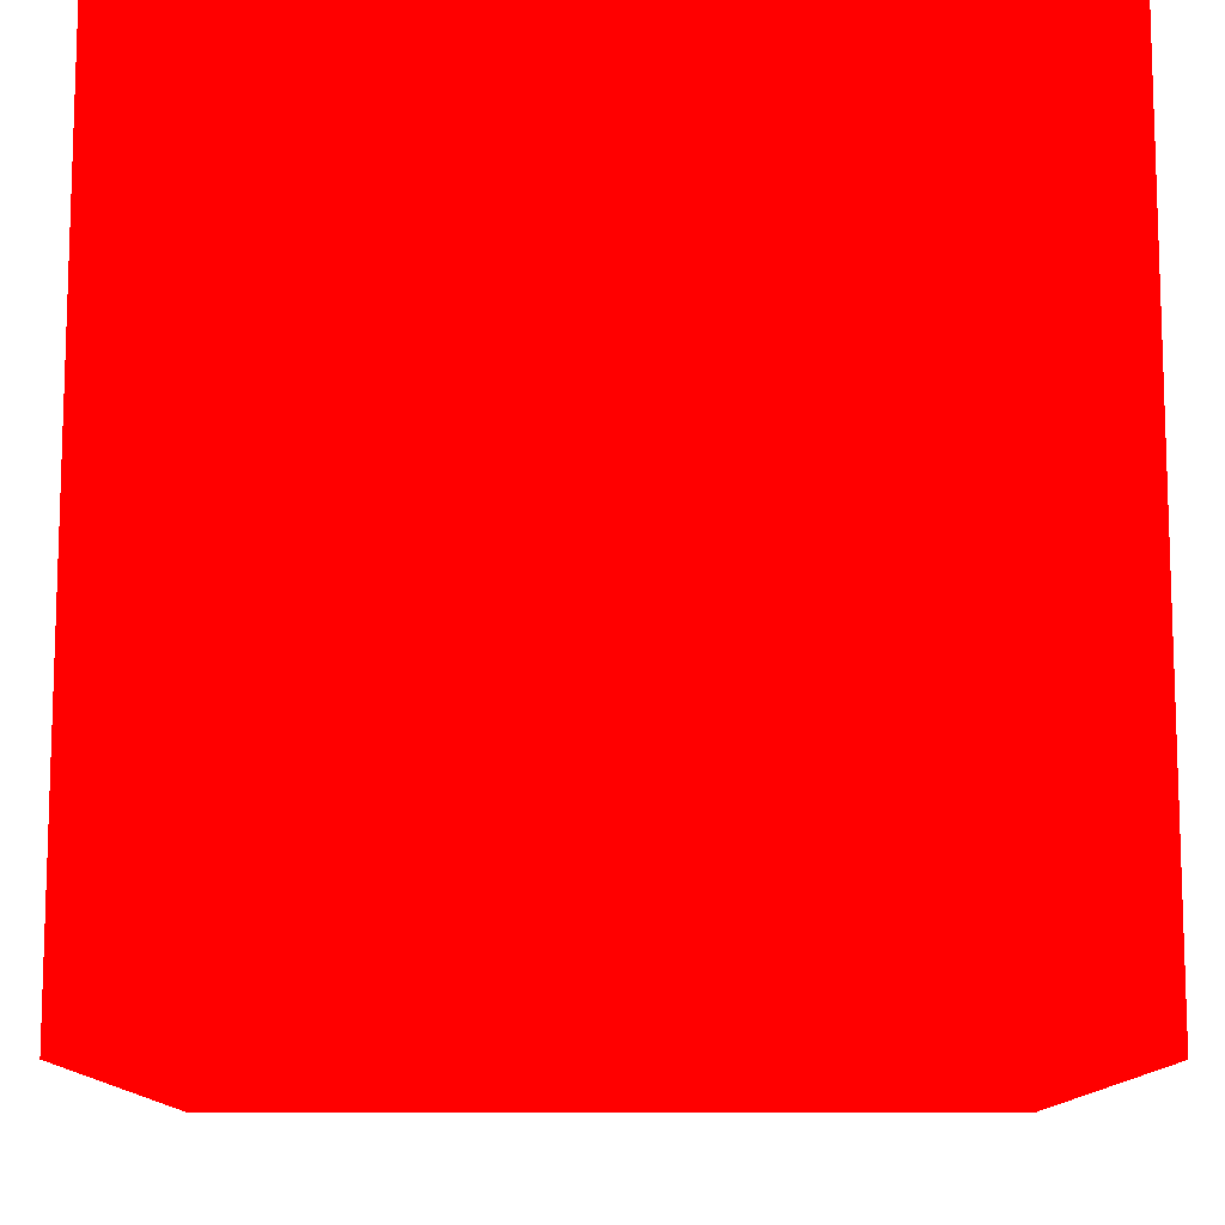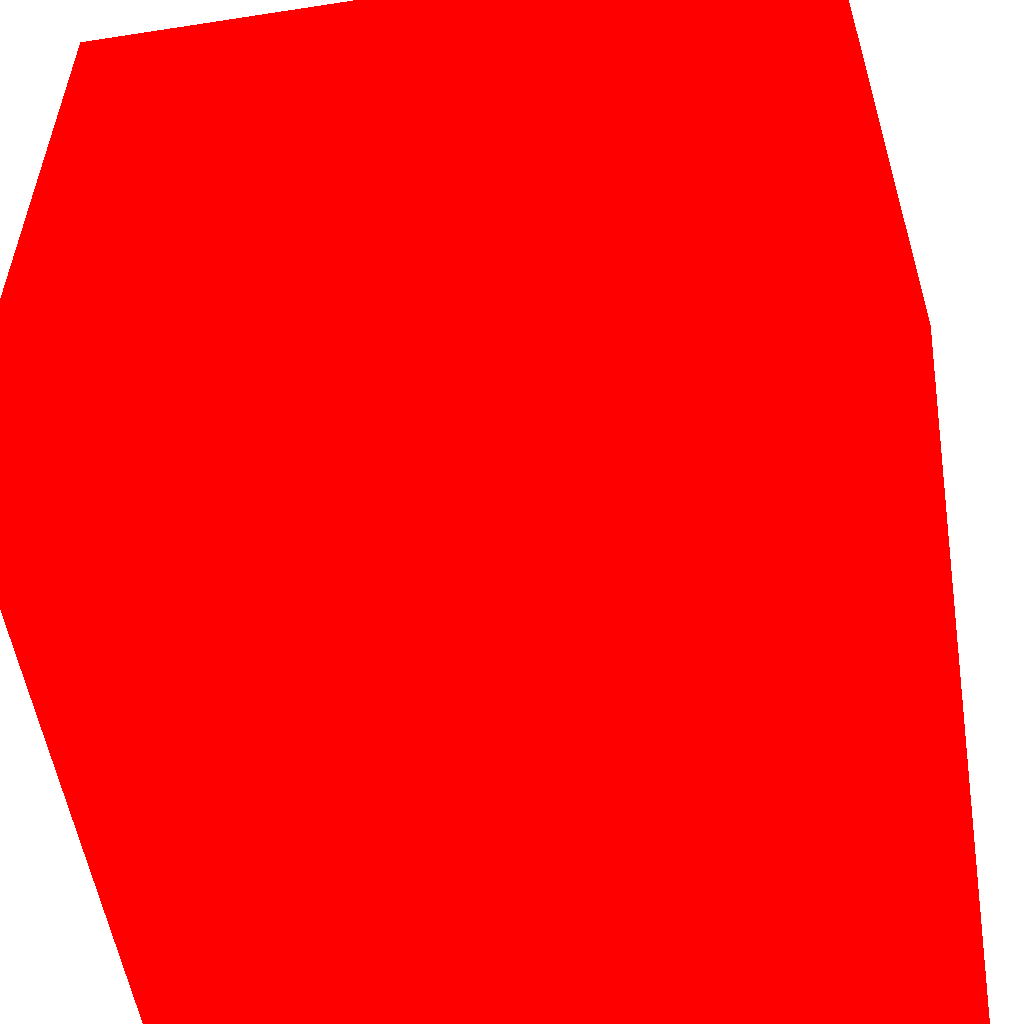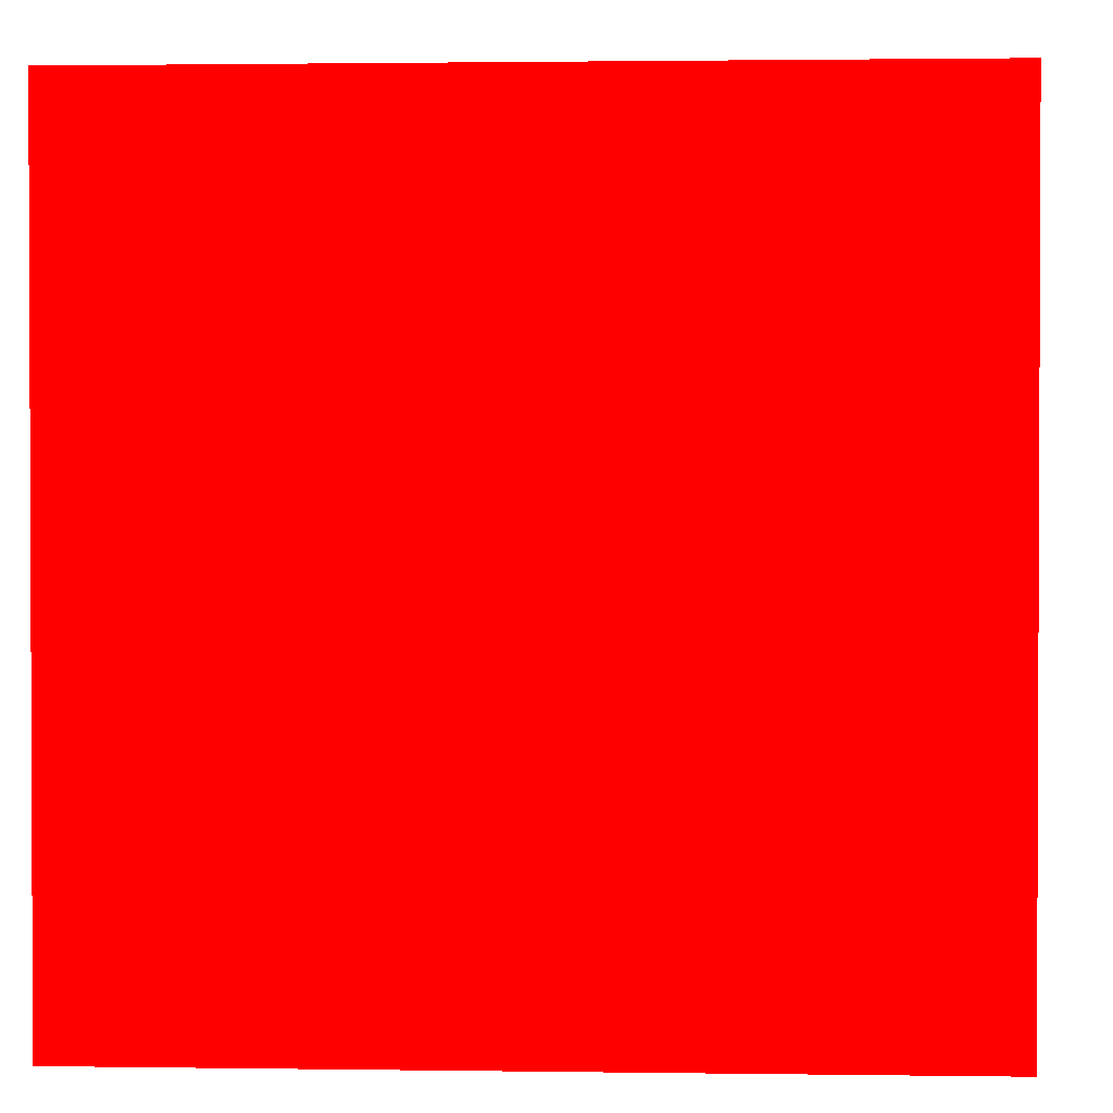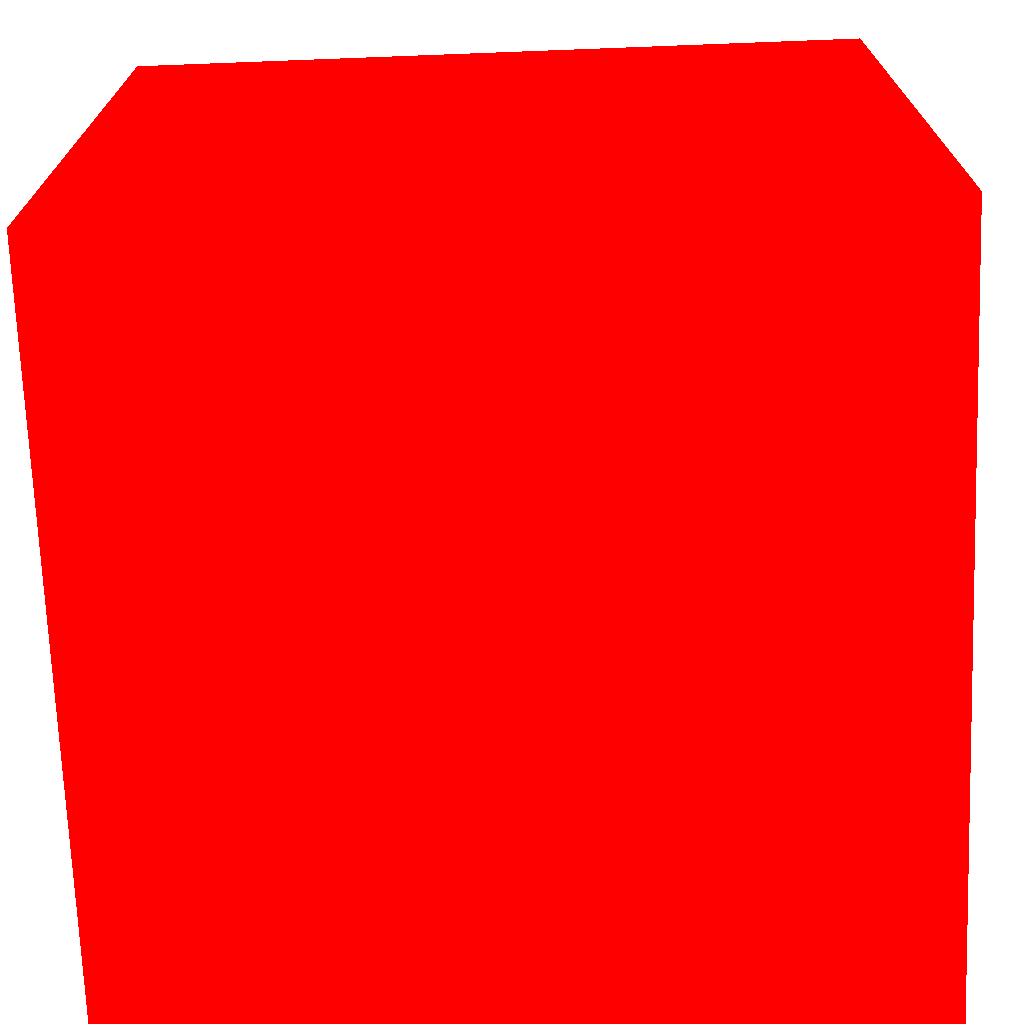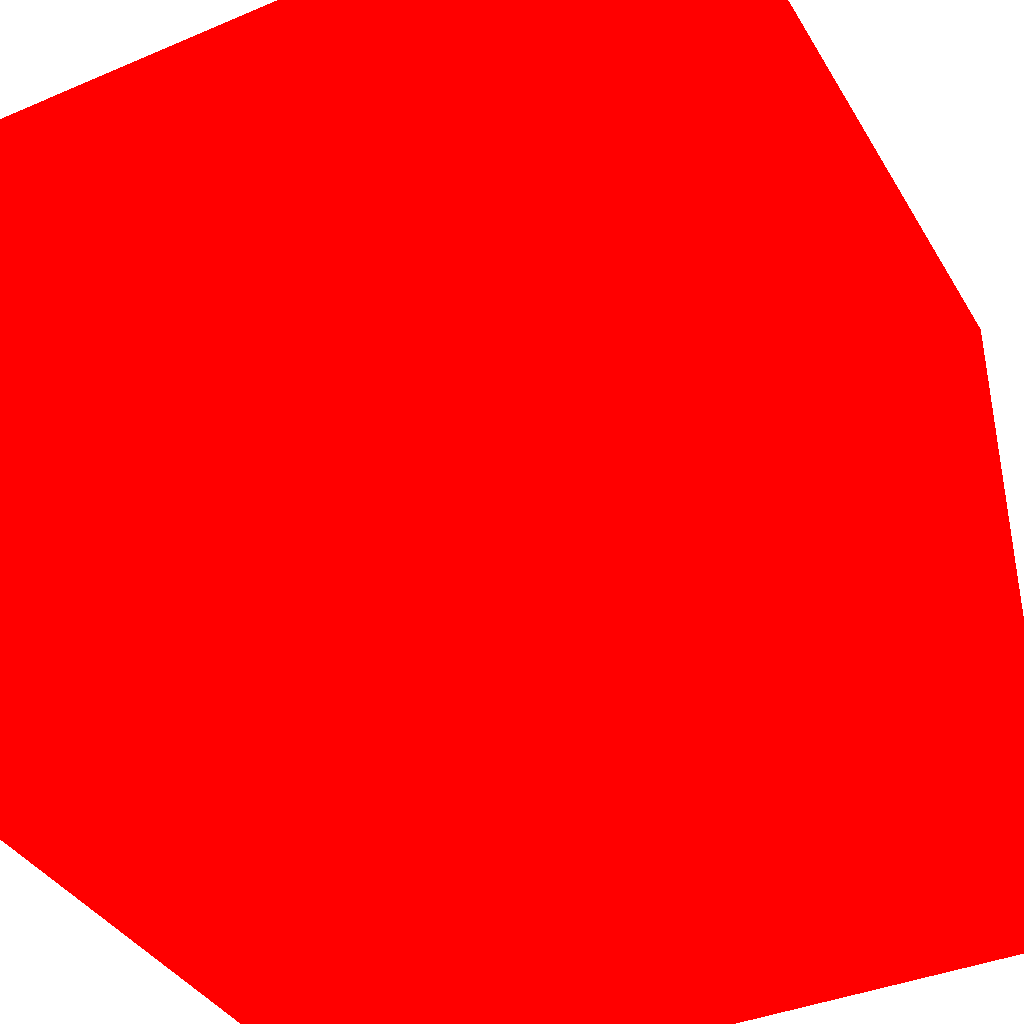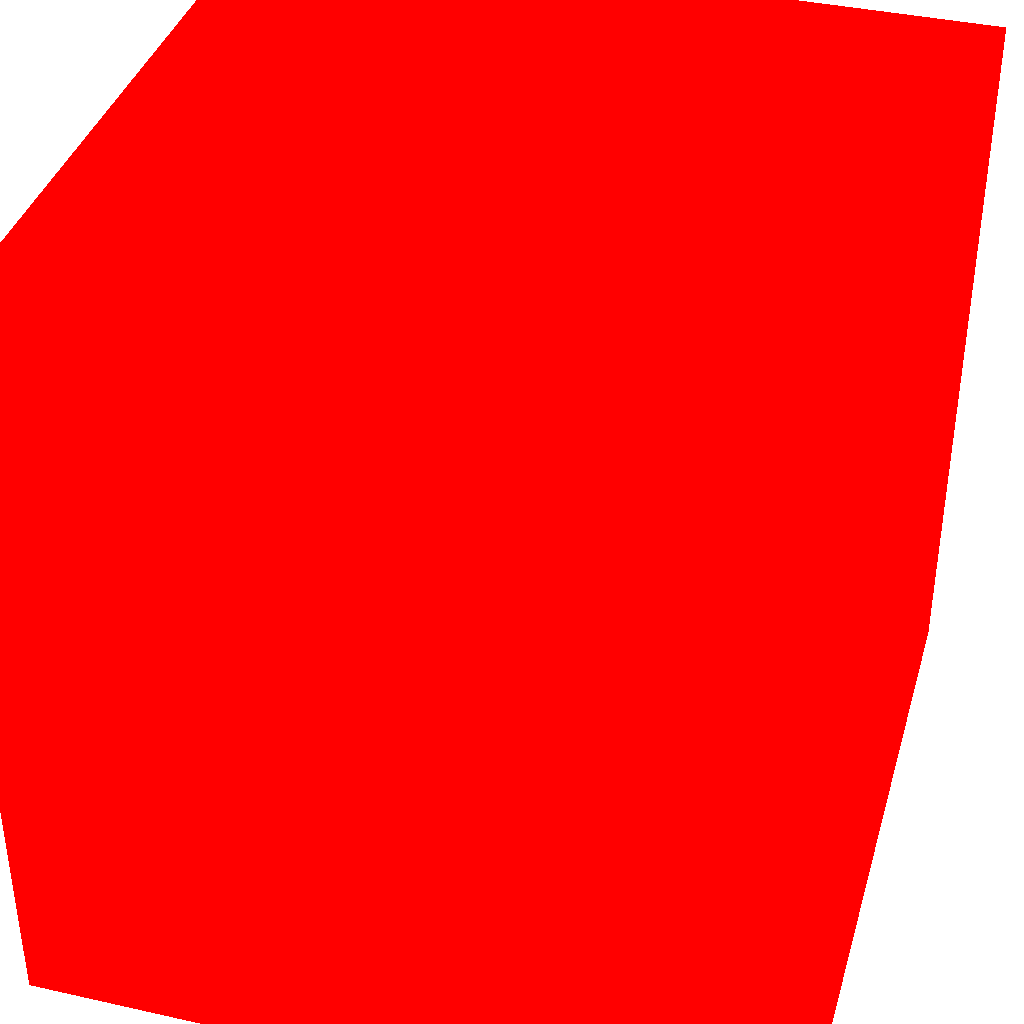
<metadata>
{"format":"obj","ext":"obj","renderer":"f3d","projection":"perspective","resolution":1024,"background":"white","views":[{"elev":-11.6,"azim":-0.2,"up":"+Z"},{"elev":-55.0,"azim":-170.7,"up":"+Y"},{"elev":1.4,"azim":-177.0,"up":"+Y"},{"elev":-71.0,"azim":92.2,"up":"+Y"},{"elev":-38.5,"azim":-151.9,"up":"+Y"},{"elev":38.3,"azim":15.9,"up":"+Y"}]}
</metadata>
<code>
v 0.1515 -1.152 0.1191 1 0 0
v 0.1665 -1.152 0.1191 1 0 0
v 0.1515 -1.152 0.1341 1 0 0
v 0.1665 -1.152 0.1341 1 0 0
v 0.1515 -1.137 0.1191 1 0 0
v 0.1665 -1.137 0.1191 1 0 0
v 0.1515 -1.137 0.1341 1 0 0
v 0.1665 -1.137 0.1341 1 0 0
f 5 8 6
f 5 7 8
f 1 3 5
f 3 7 5
f 1 2 3
f 2 4 3
f 2 6 8
f 2 8 4
f 3 4 8
f 3 8 7
f 1 5 2
f 2 5 6

</code>
